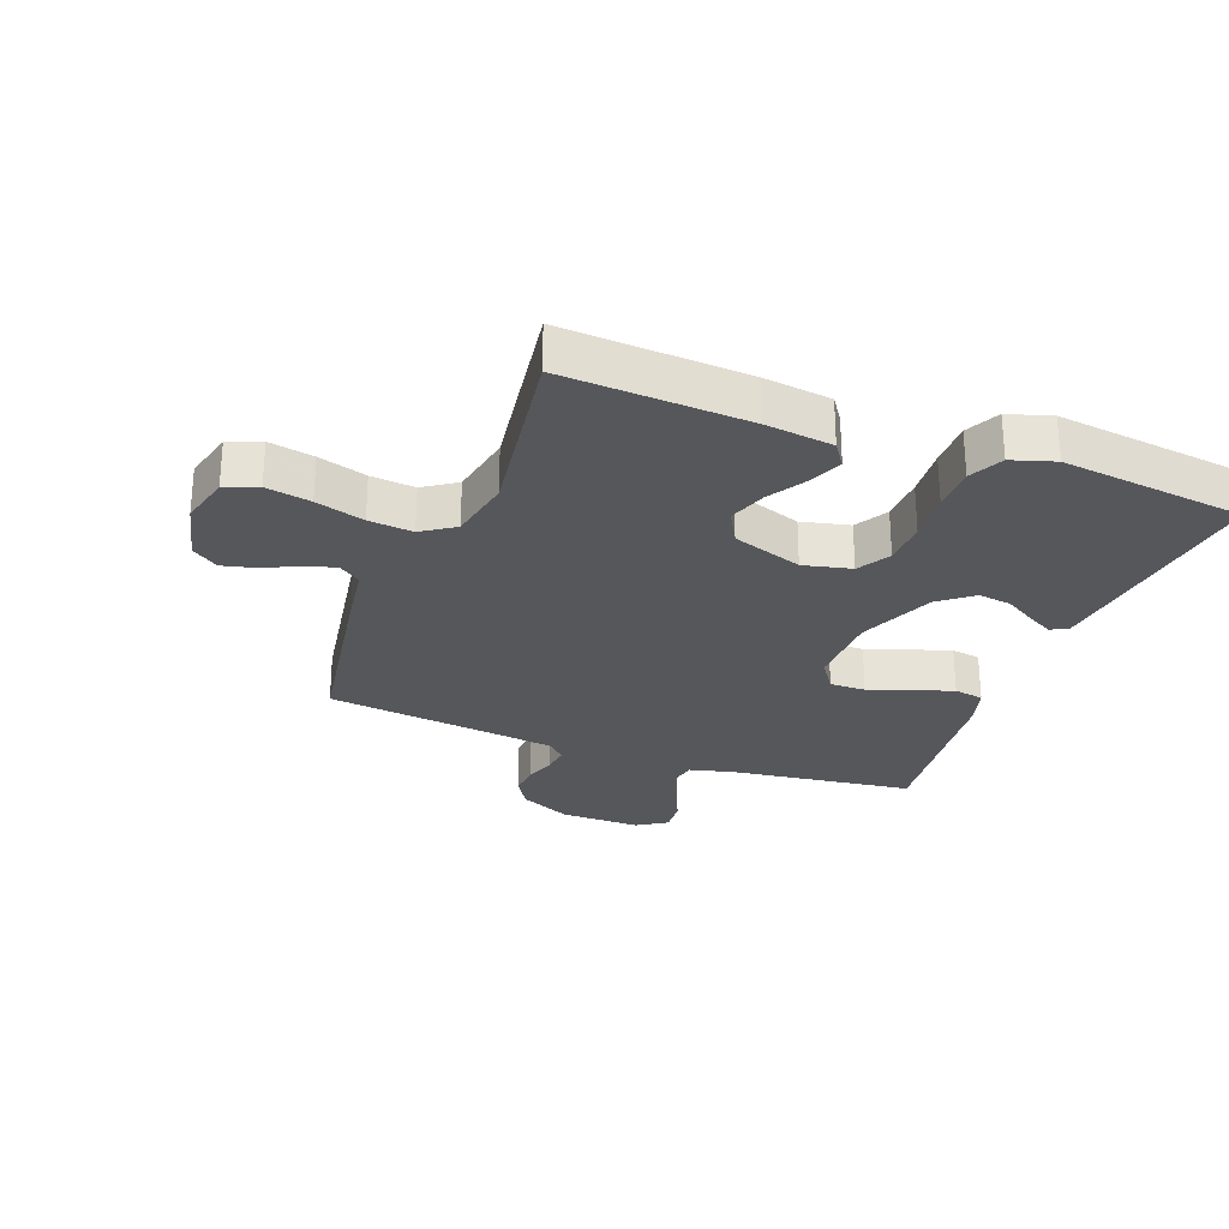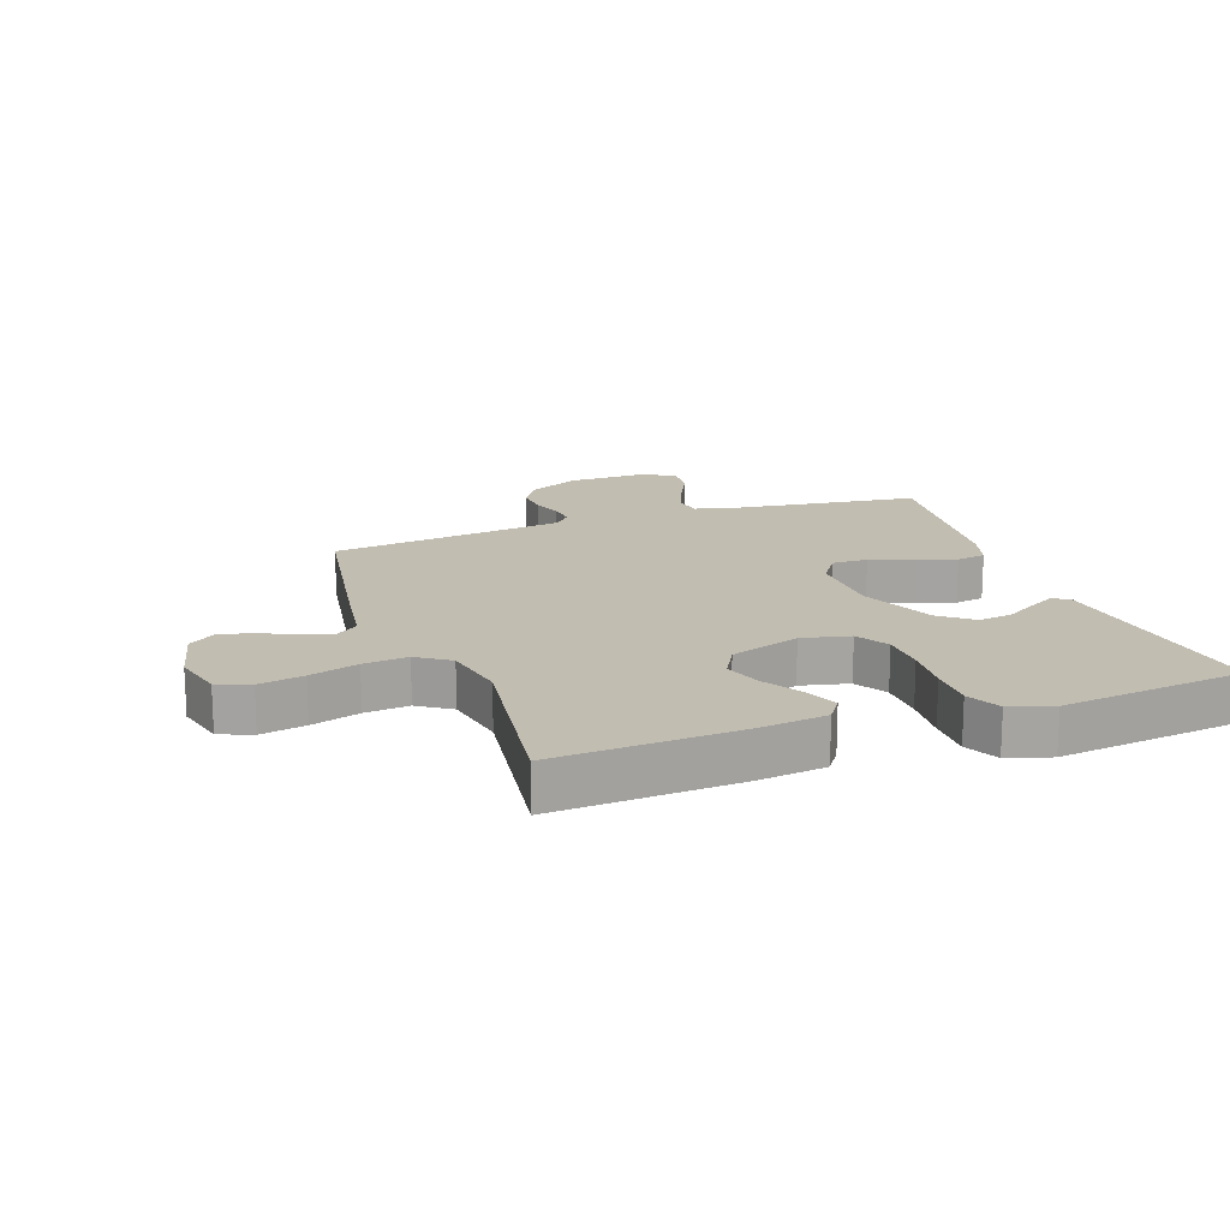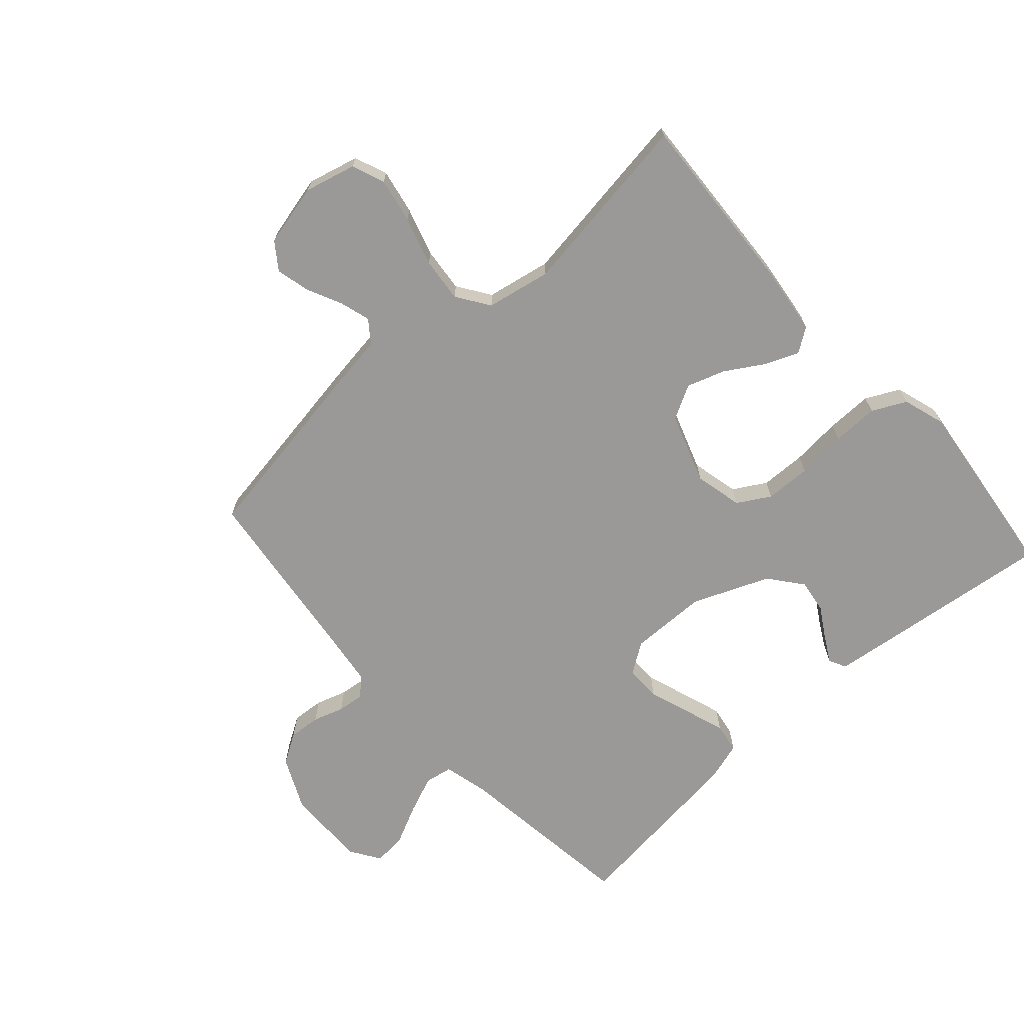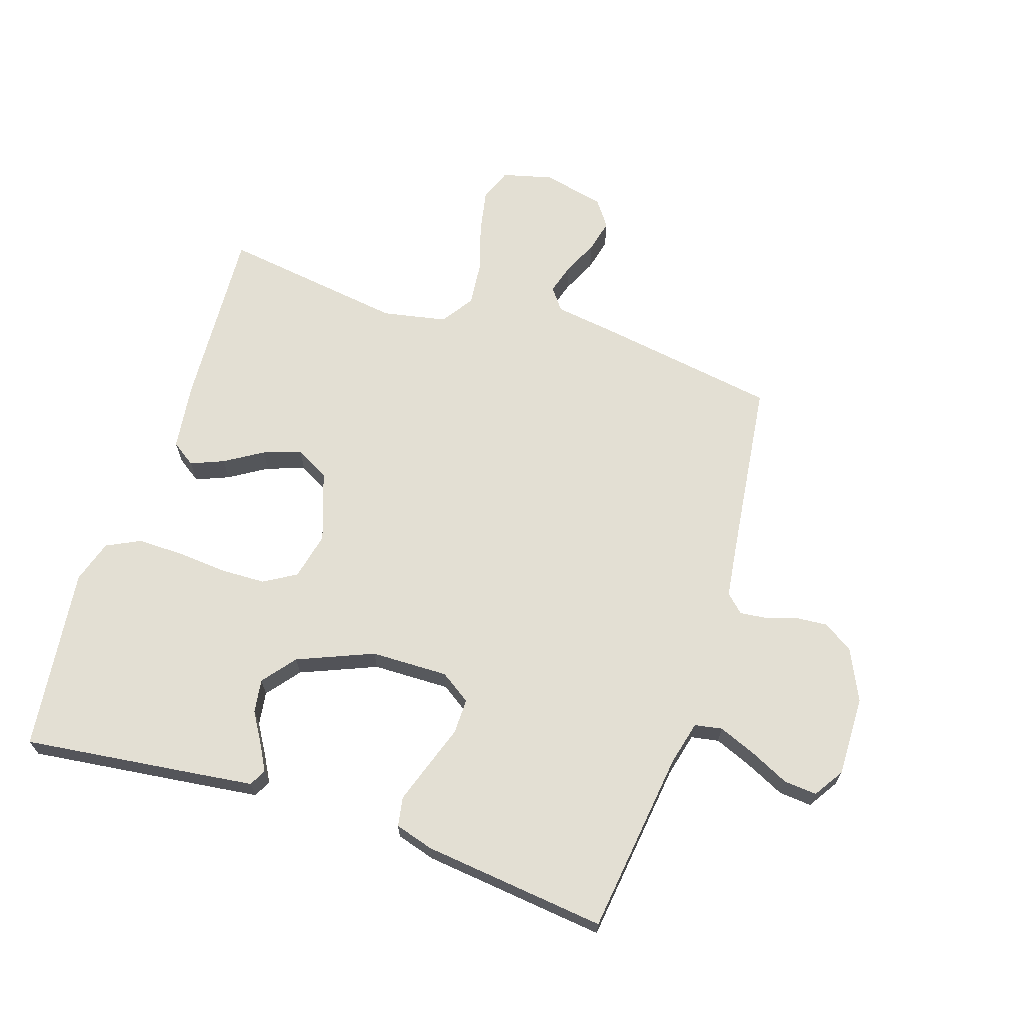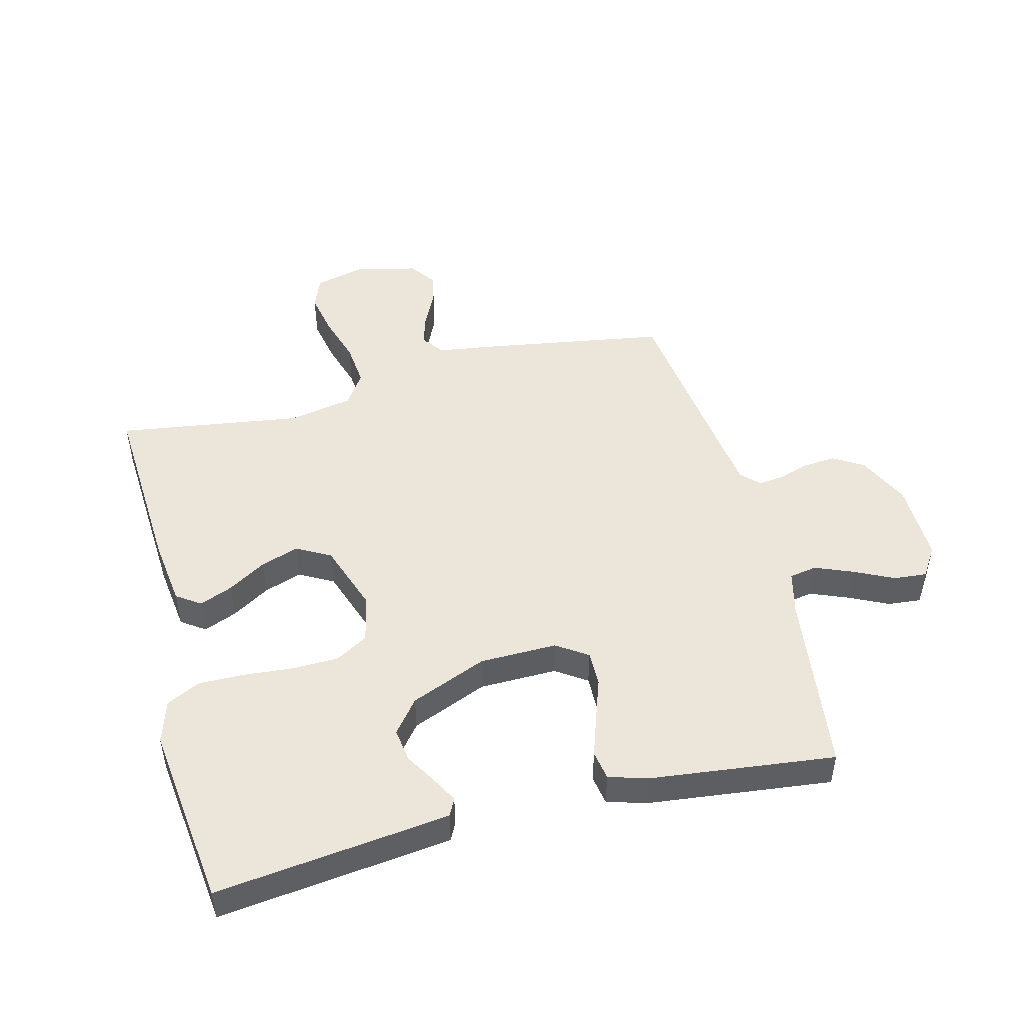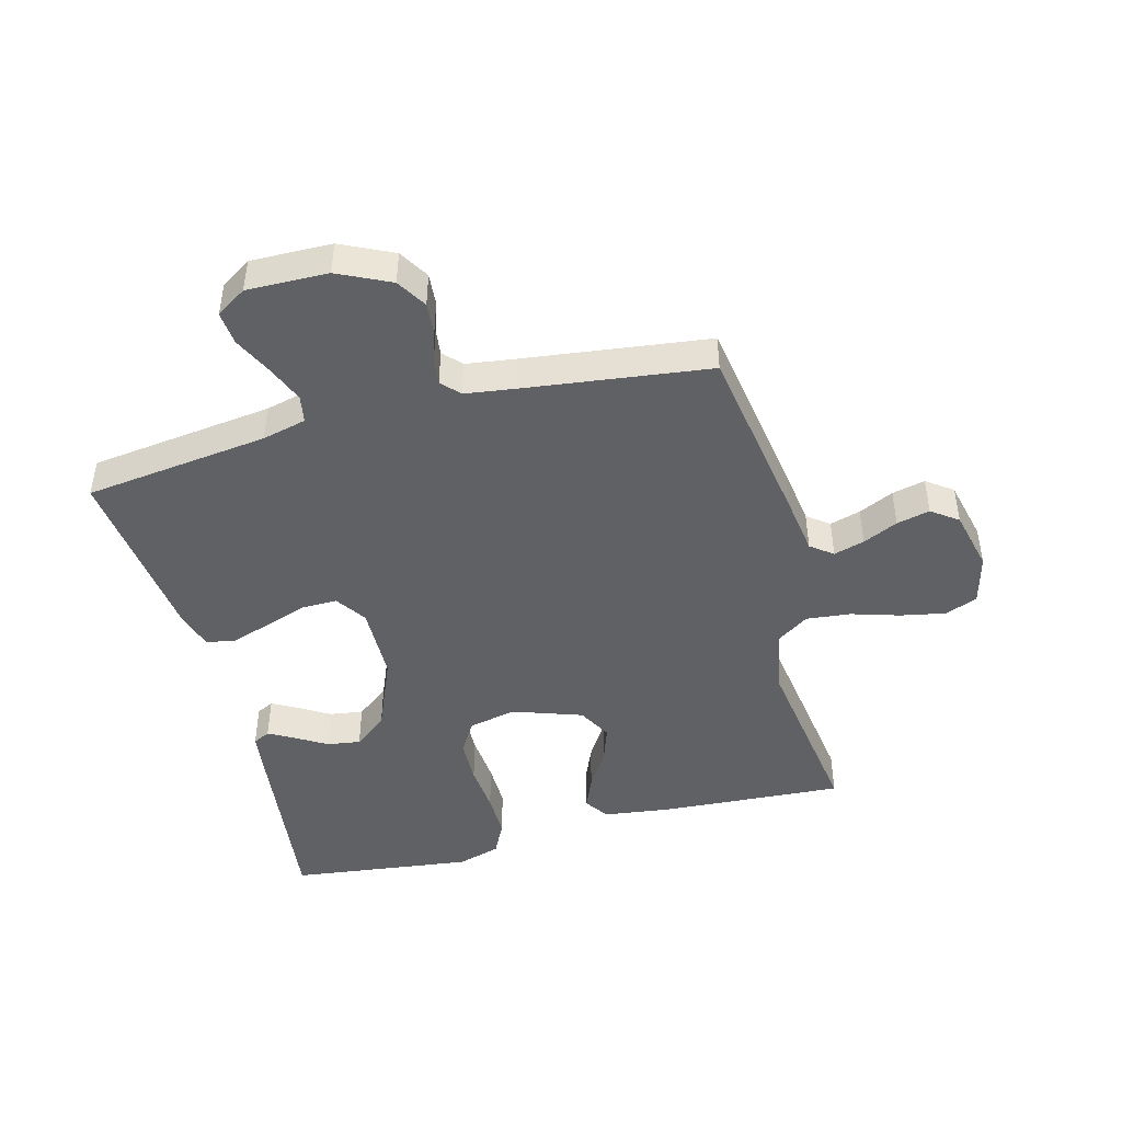
<metadata>
{"format":"obj","ext":"obj","renderer":"f3d","projection":"perspective","resolution":1024,"background":"white","views":[{"elev":-27.2,"azim":-110.8,"up":"+Y"},{"elev":17.0,"azim":-109.7,"up":"+Y"},{"elev":-69.1,"azim":-138.1,"up":"+Y"},{"elev":66.9,"azim":17.9,"up":"+Y"},{"elev":48.3,"azim":-14.4,"up":"+Y"},{"elev":-45.5,"azim":104.6,"up":"+Y"}]}
</metadata>
<code>
v 0.5 0.07 0.5
v 0.539 0.07 0.2
v 0.557 0.07 0.128
v 0.602 0.07 0.12
v 0.663 0.07 0.145
v 0.727 0.07 0.176
v 0.781 0.07 0.181
v 0.813 0.07 0.132
v 0.811 0.07 0
v 0.771 0.07 -0.085
v 0.722 0.07 -0.115
v 0.67 0.07 -0.111
v 0.62 0.07 -0.095
v 0.577 0.07 -0.09
v 0.548 0.07 -0.118
v 0.537 0.07 -0.2
v 0.5 0.07 -0.5
v 0.2 0.07 -0.549
v 0.104 0.07 -0.563
v 0.077 0.07 -0.599
v 0.092 0.07 -0.649
v 0.119 0.07 -0.706
v 0.132 0.07 -0.76
v 0.101 0.07 -0.803
v 0 0.07 -0.827
v -0.083 0.07 -0.806
v -0.104 0.07 -0.753
v -0.09 0.07 -0.68
v -0.066 0.07 -0.601
v -0.059 0.07 -0.529
v -0.095 0.07 -0.476
v -0.2 0.07 -0.456
v -0.5 0.07 -0.5
v -0.483 0.07 -0.2
v -0.469 0.07 -0.09
v -0.43 0.07 -0.063
v -0.376 0.07 -0.085
v -0.314 0.07 -0.123
v -0.252 0.07 -0.144
v -0.197 0.07 -0.114
v -0.158 0.07 0
v -0.176 0.07 0.078
v -0.229 0.07 0.109
v -0.303 0.07 0.111
v -0.384 0.07 0.104
v -0.459 0.07 0.103
v -0.514 0.07 0.13
v -0.536 0.07 0.2
v -0.5 0.07 0.5
v -0.2 0.07 0.464
v -0.12 0.07 0.454
v -0.106 0.07 0.426
v -0.129 0.07 0.384
v -0.159 0.07 0.334
v -0.167 0.07 0.279
v -0.124 0.07 0.225
v 0 0.07 0.174
v 0.126 0.07 0.172
v 0.176 0.07 0.206
v 0.175 0.07 0.264
v 0.151 0.07 0.333
v 0.129 0.07 0.398
v 0.137 0.07 0.446
v 0.2 0.07 0.465
v 0.5 0 0.5
v 0.539 0 0.2
v 0.557 0 0.128
v 0.602 0 0.12
v 0.663 0 0.145
v 0.727 0 0.176
v 0.781 0 0.181
v 0.813 0 0.132
v 0.811 0 0
v 0.771 0 -0.085
v 0.722 0 -0.115
v 0.67 0 -0.111
v 0.62 0 -0.095
v 0.577 0 -0.09
v 0.548 0 -0.118
v 0.537 0 -0.2
v 0.5 0 -0.5
v 0.2 0 -0.549
v 0.104 0 -0.563
v 0.077 0 -0.599
v 0.092 0 -0.649
v 0.119 0 -0.706
v 0.132 0 -0.76
v 0.101 0 -0.803
v 0 0 -0.827
v -0.083 0 -0.806
v -0.104 0 -0.753
v -0.09 0 -0.68
v -0.066 0 -0.601
v -0.059 0 -0.529
v -0.095 0 -0.476
v -0.2 0 -0.456
v -0.5 0 -0.5
v -0.483 0 -0.2
v -0.469 0 -0.09
v -0.43 0 -0.063
v -0.376 0 -0.085
v -0.314 0 -0.123
v -0.252 0 -0.144
v -0.197 0 -0.114
v -0.158 0 0
v -0.176 0 0.078
v -0.229 0 0.109
v -0.303 0 0.111
v -0.384 0 0.104
v -0.459 0 0.103
v -0.514 0 0.13
v -0.536 0 0.2
v -0.5 0 0.5
v -0.2 0 0.464
v -0.12 0 0.454
v -0.106 0 0.426
v -0.129 0 0.384
v -0.159 0 0.334
v -0.167 0 0.279
v -0.124 0 0.225
v 0 0 0.174
v 0.126 0 0.172
v 0.176 0 0.206
v 0.175 0 0.264
v 0.151 0 0.333
v 0.129 0 0.398
v 0.137 0 0.446
v 0.2 0 0.465
f 63 64 1 2
f 60 61 62 63
f 60 63 2 3
f 59 60 3
f 58 59 3
f 57 58 3 4
f 51 52 53 54
f 49 50 51 54
f 49 54 55
f 48 49 55 56
f 44 45 46 47
f 43 44 47 48
f 35 36 37 38
f 35 38 39
f 32 33 34 35
f 31 32 35 39
f 30 31 39 40
f 26 27 28 29
f 26 29 30
f 25 26 30
f 24 25 30
f 21 22 23 24
f 20 21 24 30
f 19 20 30 40
f 16 17 18 19
f 15 16 19 40
f 10 11 12 13
f 10 13 14
f 9 10 14
f 8 9 14
f 5 6 7 8
f 4 5 8 14
f 57 4 14 15
f 43 48 56 57
f 42 43 57 15
f 15 40 41
f 15 41 42
f 66 65 128 127
f 127 126 125 124
f 67 66 127 124
f 67 124 123
f 67 123 122
f 68 67 122 121
f 118 117 116 115
f 118 115 114 113
f 119 118 113
f 120 119 113 112
f 111 110 109 108
f 112 111 108 107
f 102 101 100 99
f 103 102 99
f 99 98 97 96
f 103 99 96 95
f 104 103 95 94
f 93 92 91 90
f 94 93 90
f 94 90 89
f 94 89 88
f 88 87 86 85
f 94 88 85 84
f 104 94 84 83
f 83 82 81 80
f 104 83 80 79
f 77 76 75 74
f 78 77 74
f 78 74 73
f 78 73 72
f 72 71 70 69
f 78 72 69 68
f 79 78 68 121
f 121 120 112 107
f 79 121 107 106
f 105 104 79
f 106 105 79
f 1 65 66 2
f 2 66 67 3
f 3 67 68 4
f 4 68 69 5
f 5 69 70 6
f 6 70 71 7
f 7 71 72 8
f 8 72 73 9
f 9 73 74 10
f 10 74 75 11
f 11 75 76 12
f 12 76 77 13
f 13 77 78 14
f 14 78 79 15
f 15 79 80 16
f 16 80 81 17
f 17 81 82 18
f 18 82 83 19
f 19 83 84 20
f 20 84 85 21
f 21 85 86 22
f 22 86 87 23
f 23 87 88 24
f 24 88 89 25
f 25 89 90 26
f 26 90 91 27
f 27 91 92 28
f 28 92 93 29
f 29 93 94 30
f 30 94 95 31
f 31 95 96 32
f 32 96 97 33
f 33 97 98 34
f 34 98 99 35
f 35 99 100 36
f 36 100 101 37
f 37 101 102 38
f 38 102 103 39
f 39 103 104 40
f 40 104 105 41
f 41 105 106 42
f 42 106 107 43
f 43 107 108 44
f 44 108 109 45
f 45 109 110 46
f 46 110 111 47
f 47 111 112 48
f 48 112 113 49
f 49 113 114 50
f 50 114 115 51
f 51 115 116 52
f 52 116 117 53
f 53 117 118 54
f 54 118 119 55
f 55 119 120 56
f 56 120 121 57
f 57 121 122 58
f 58 122 123 59
f 59 123 124 60
f 60 124 125 61
f 61 125 126 62
f 62 126 127 63
f 63 127 128 64
f 64 128 65 1

</code>
